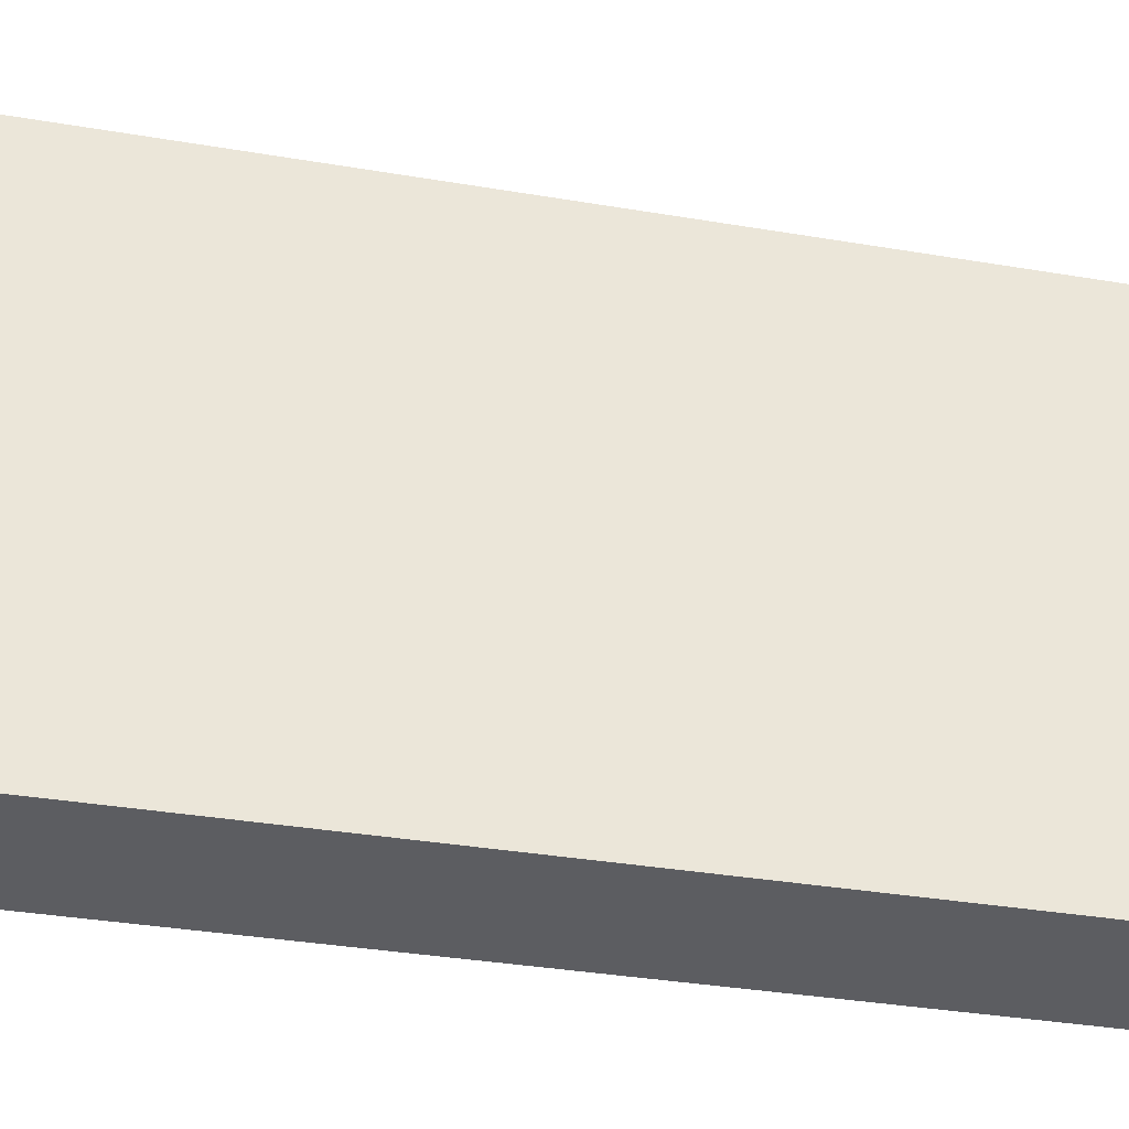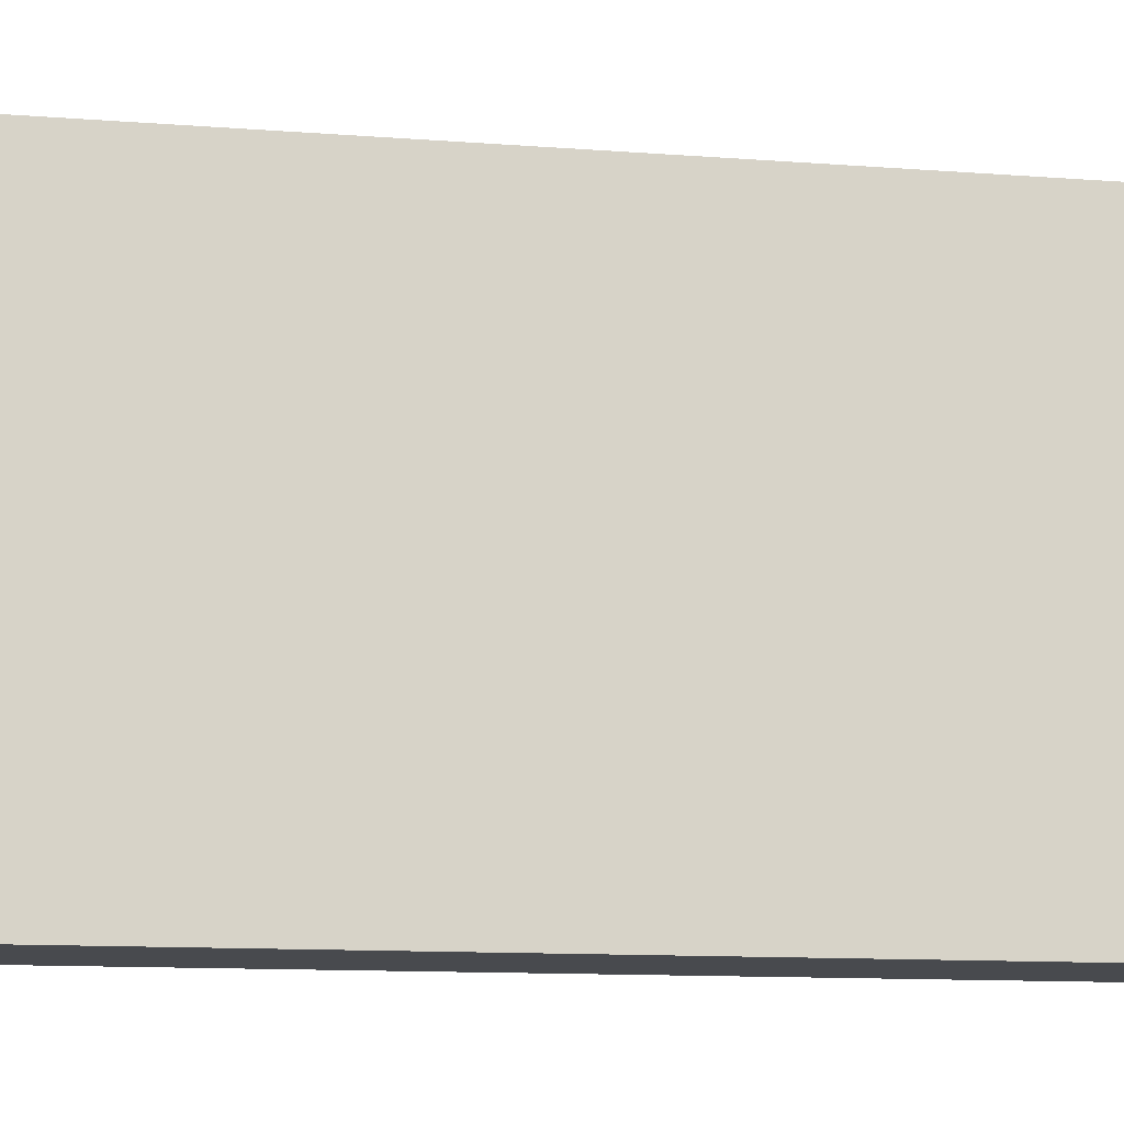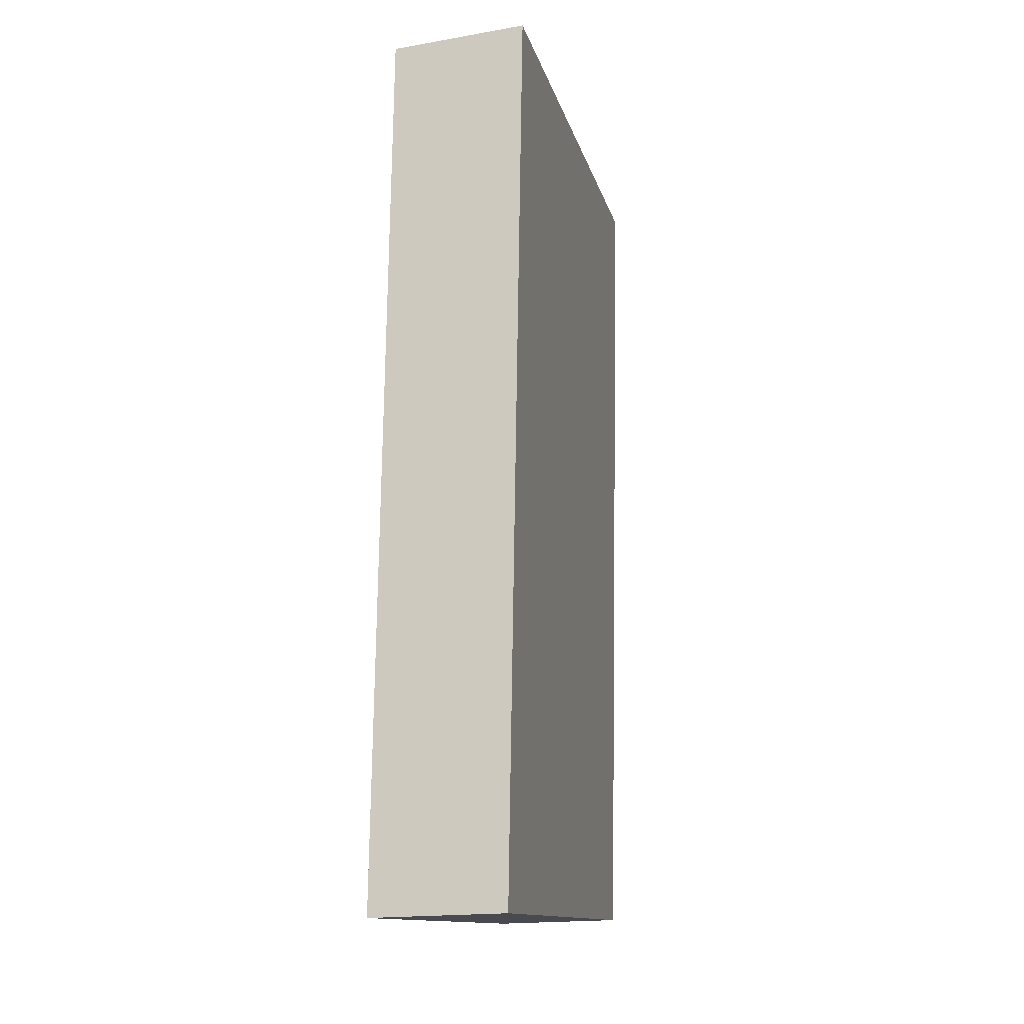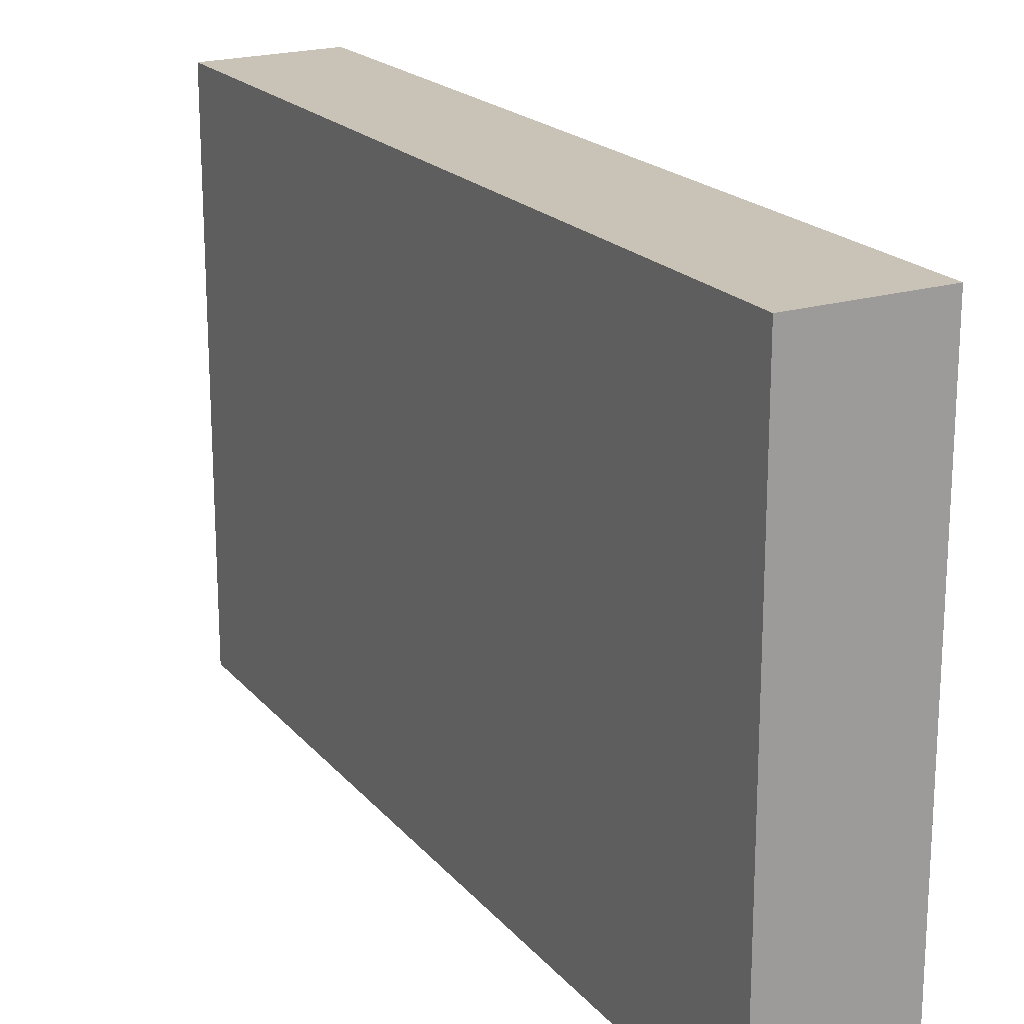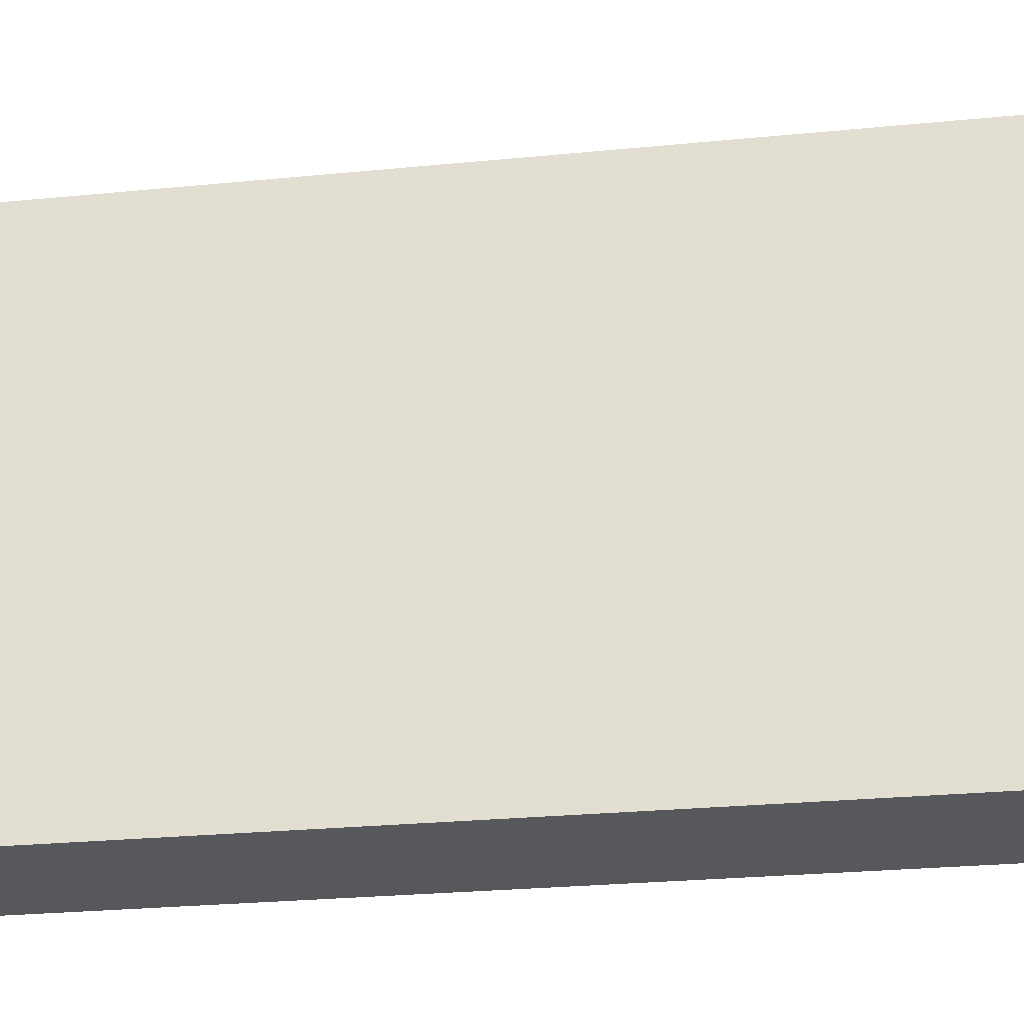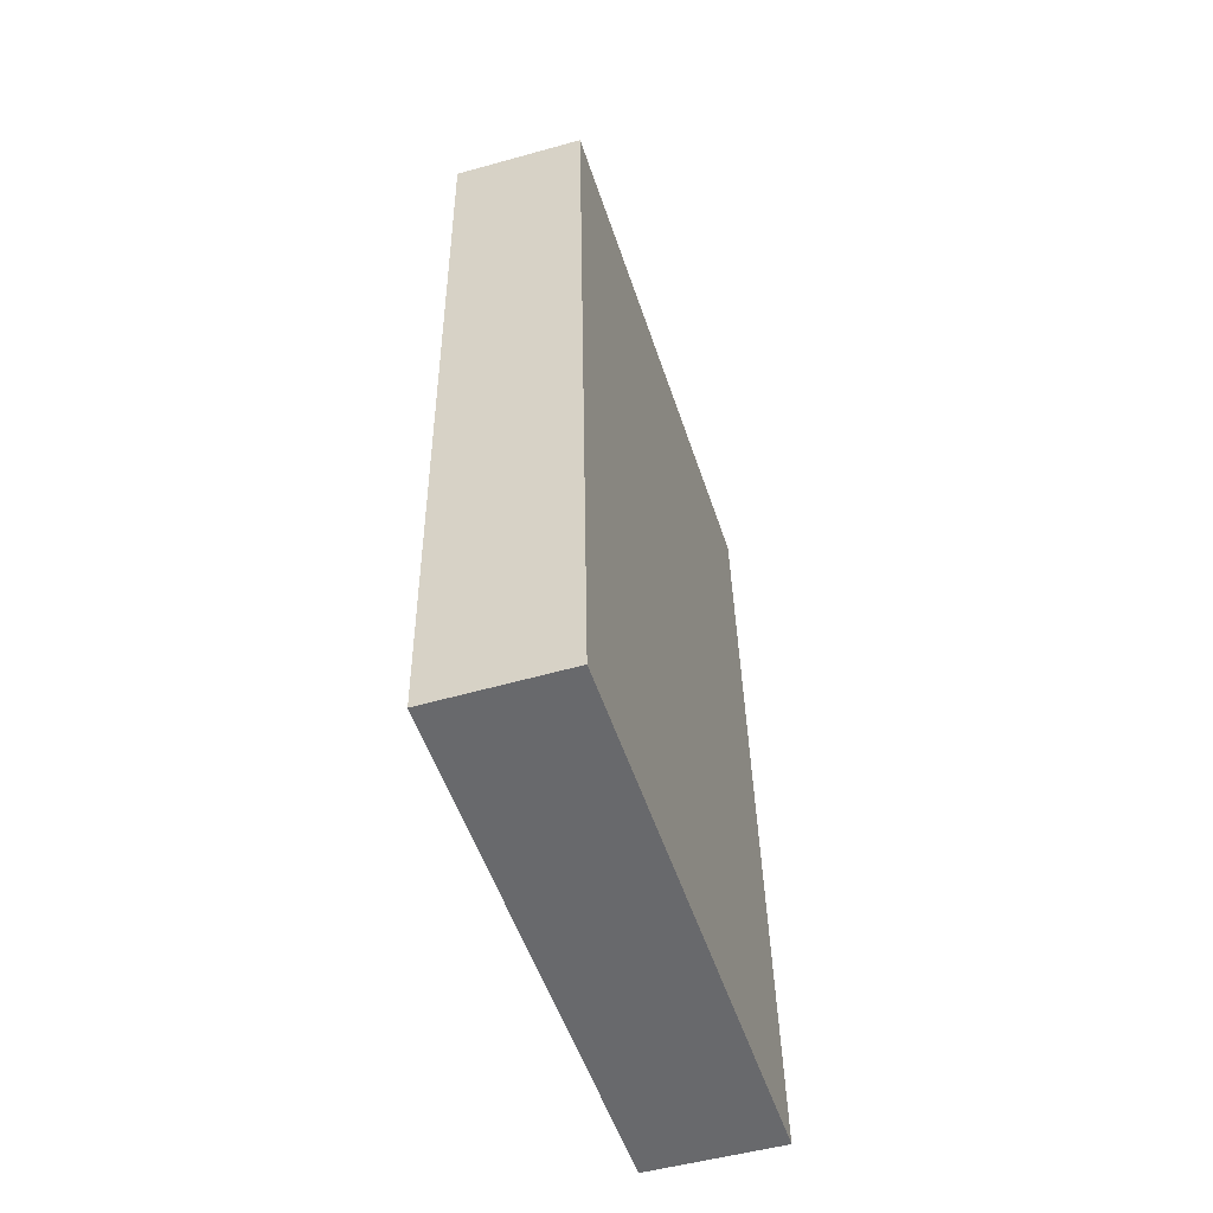
<metadata>
{"format":"obj","ext":"obj","renderer":"f3d","projection":"perspective","resolution":1024,"background":"white","views":[{"elev":-36.6,"azim":-103.2,"up":"+Y"},{"elev":-13.0,"azim":-100.5,"up":"+Y"},{"elev":-13.3,"azim":-166.7,"up":"+Z"},{"elev":19.5,"azim":151.6,"up":"+Y"},{"elev":-28.1,"azim":97.4,"up":"+Y"},{"elev":-53.5,"azim":18.3,"up":"+Z"}]}
</metadata>
<code>
v  0.091 3.346 -5.508
v  0.84 3.346 -0.063
v  0.929 3.346 -5.532
v  0 3.346 2.049e-16
v  0.84 3.858e-18 -0.063
v  0.929 3.387e-16 -5.532
v  0.091 3.373e-16 -5.508
v  0 0 0
g defaultobject
f 1 2 3
f 2 1 4
f 5 3 2
f 3 5 6
f 6 1 3
f 1 6 7
f 7 4 1
f 4 7 8
f 8 2 4
f 2 8 5
f 5 7 6
f 7 5 8

</code>
